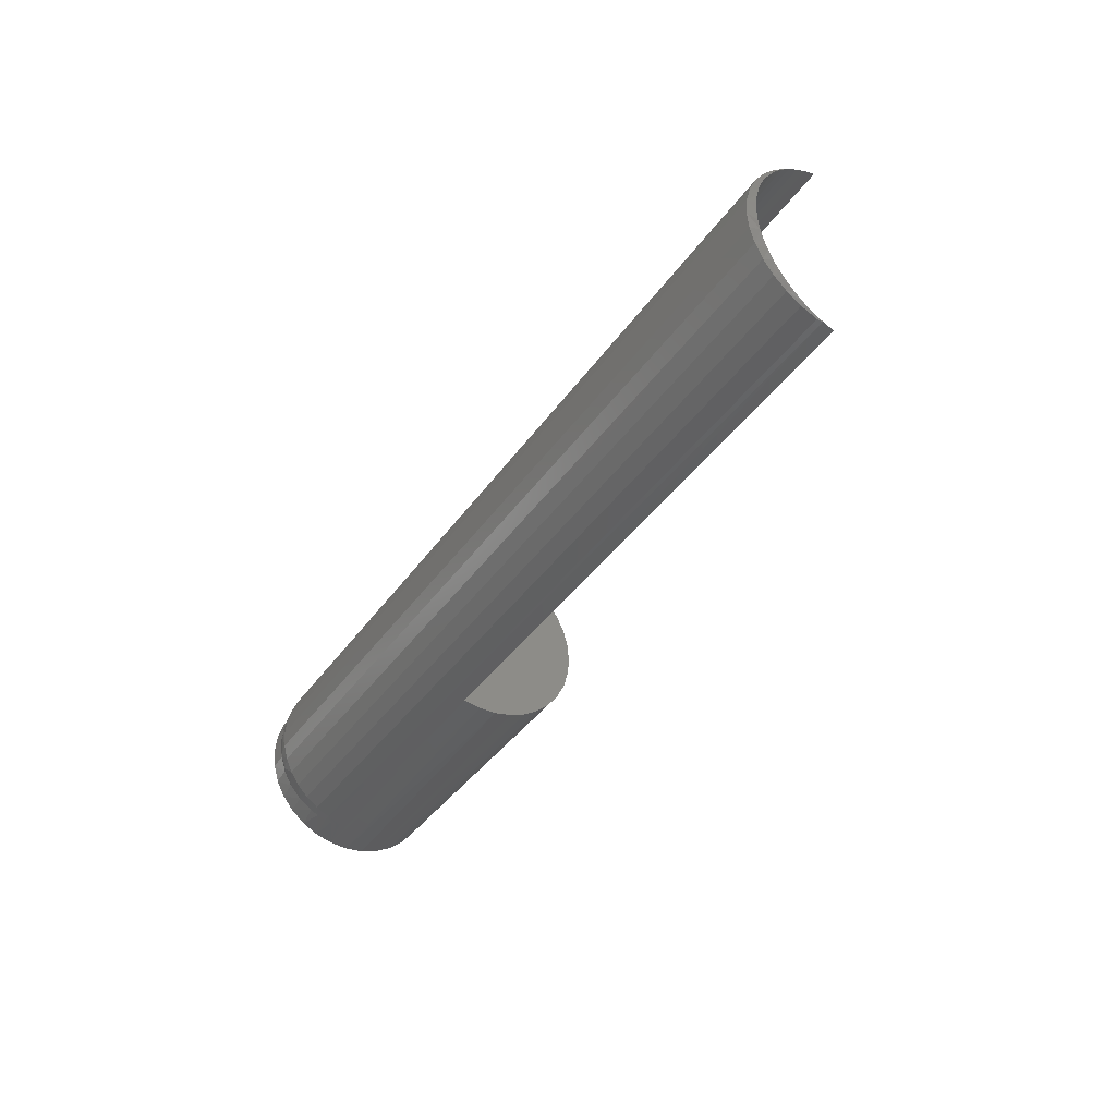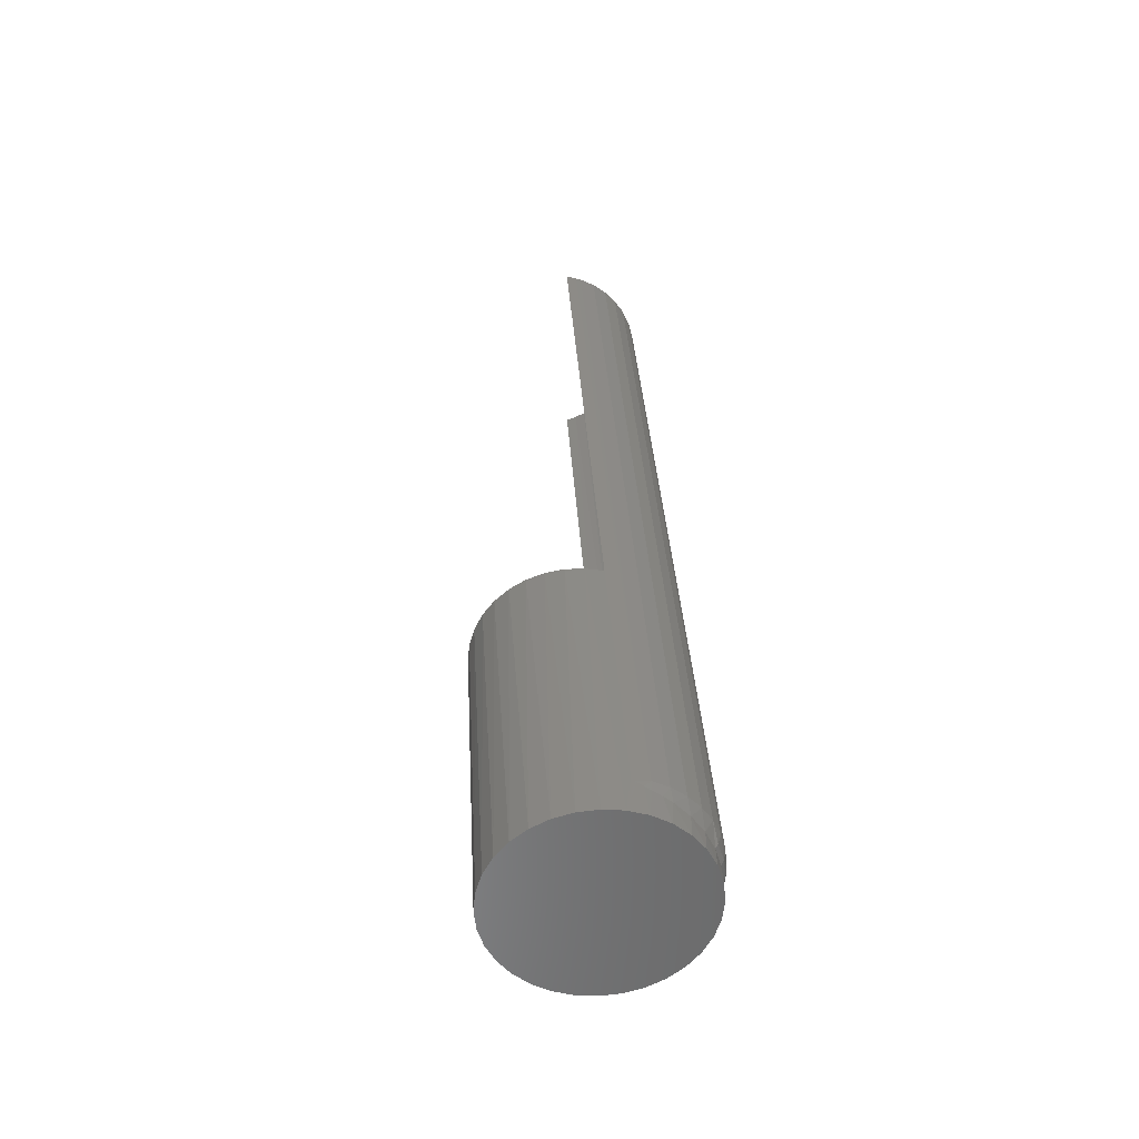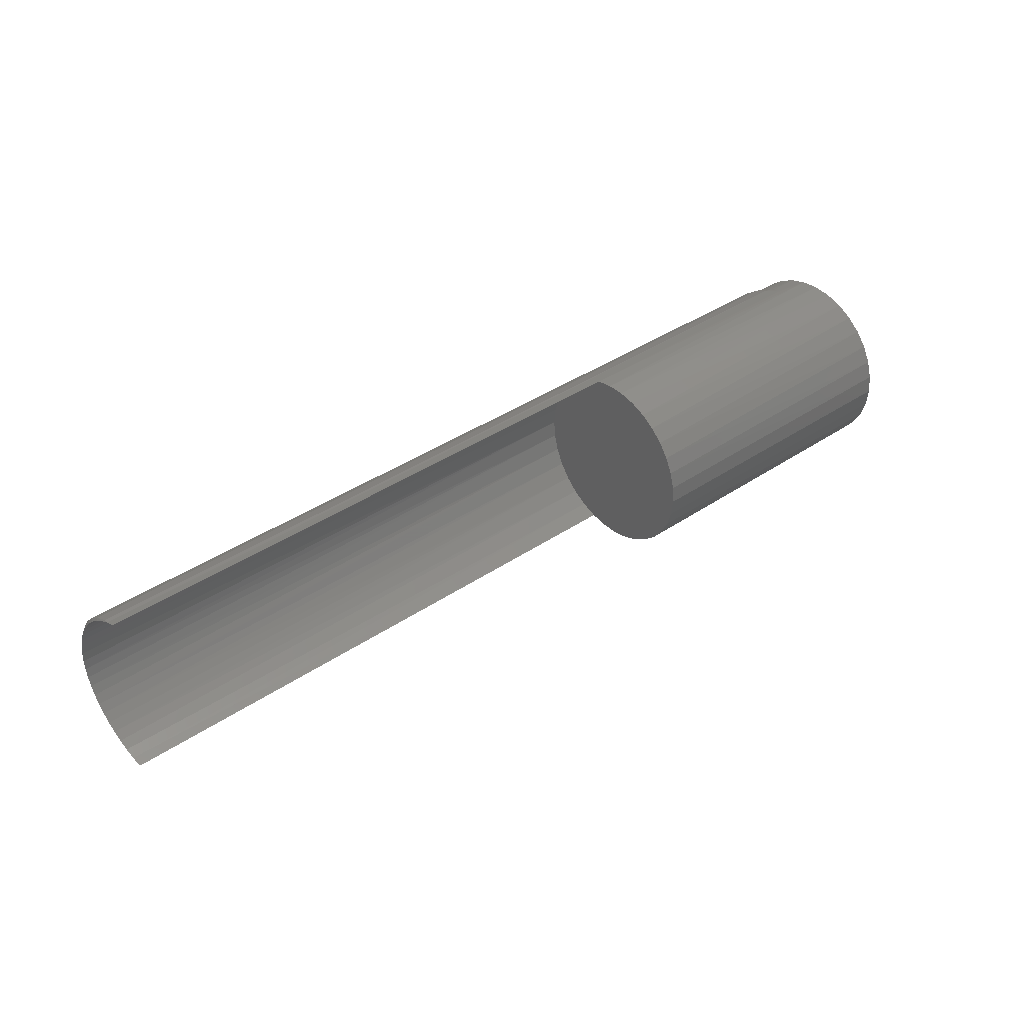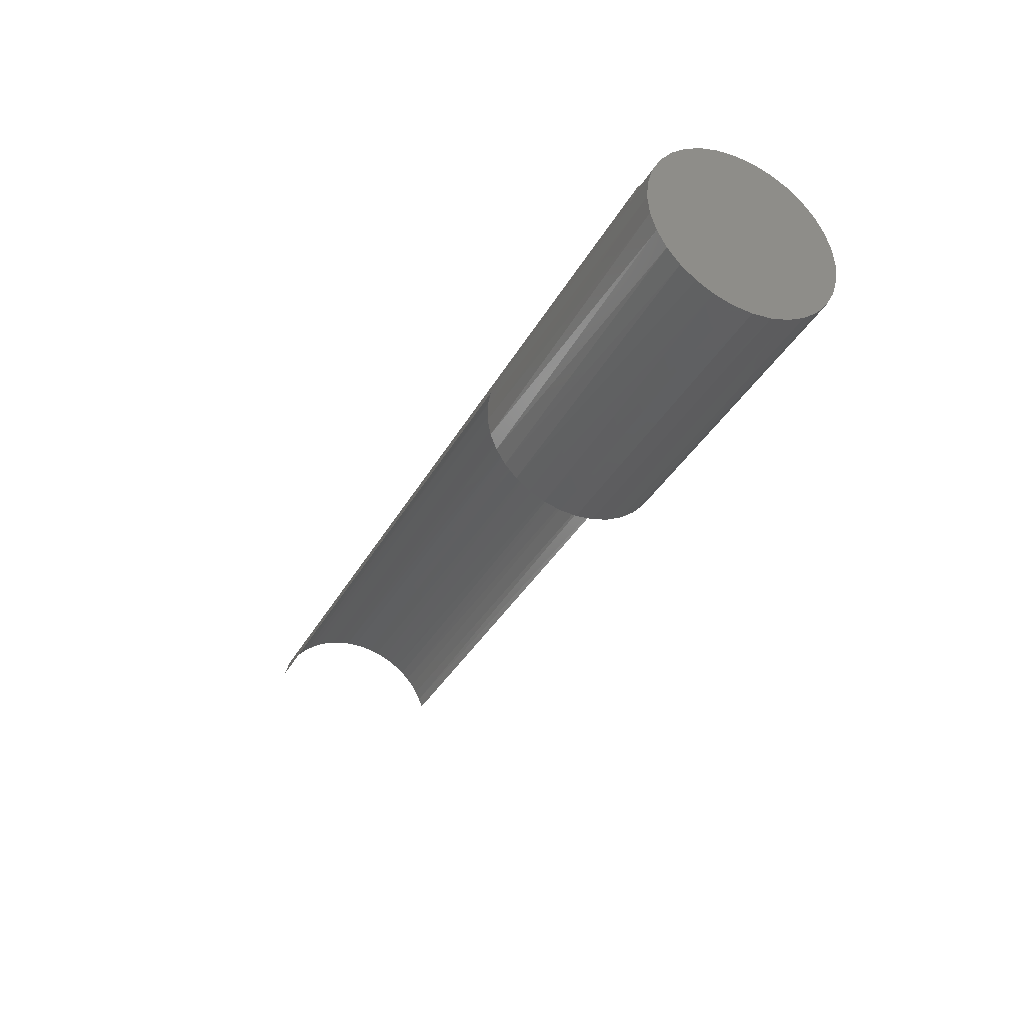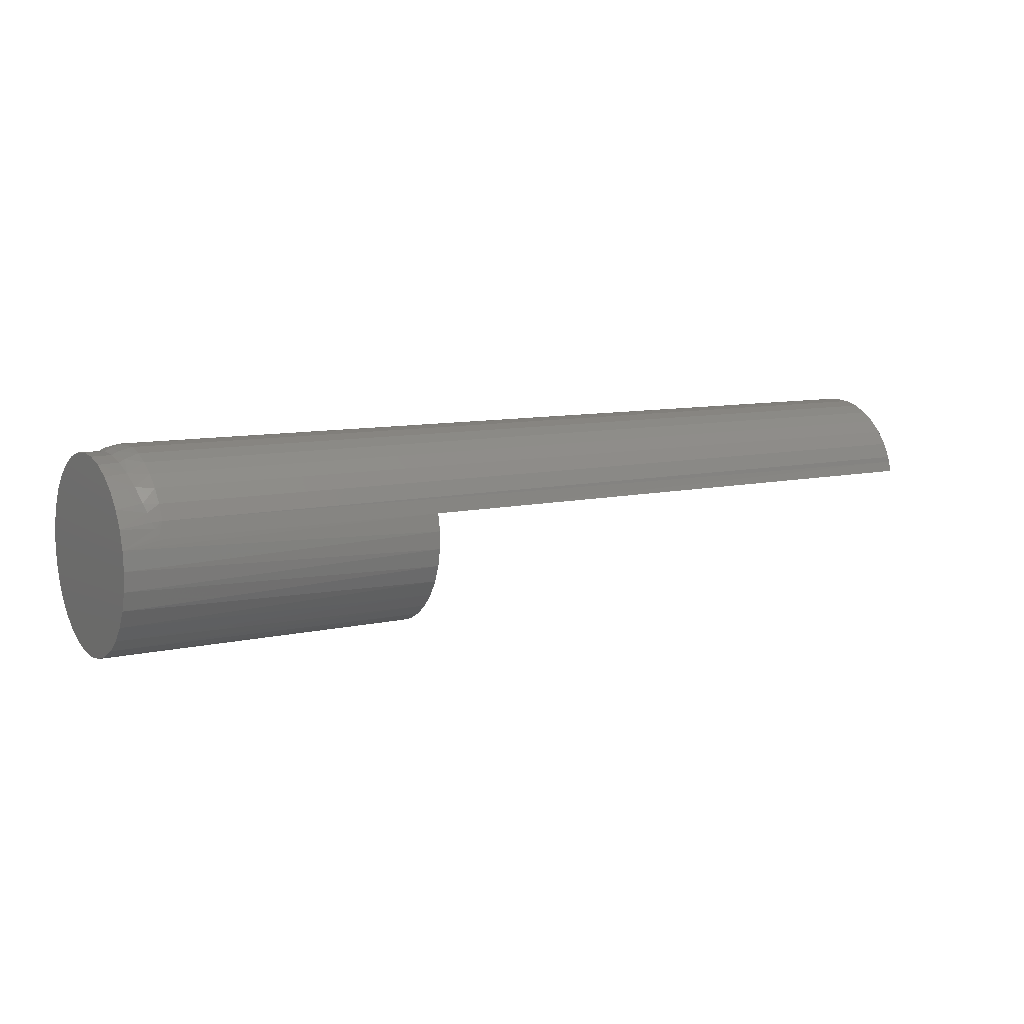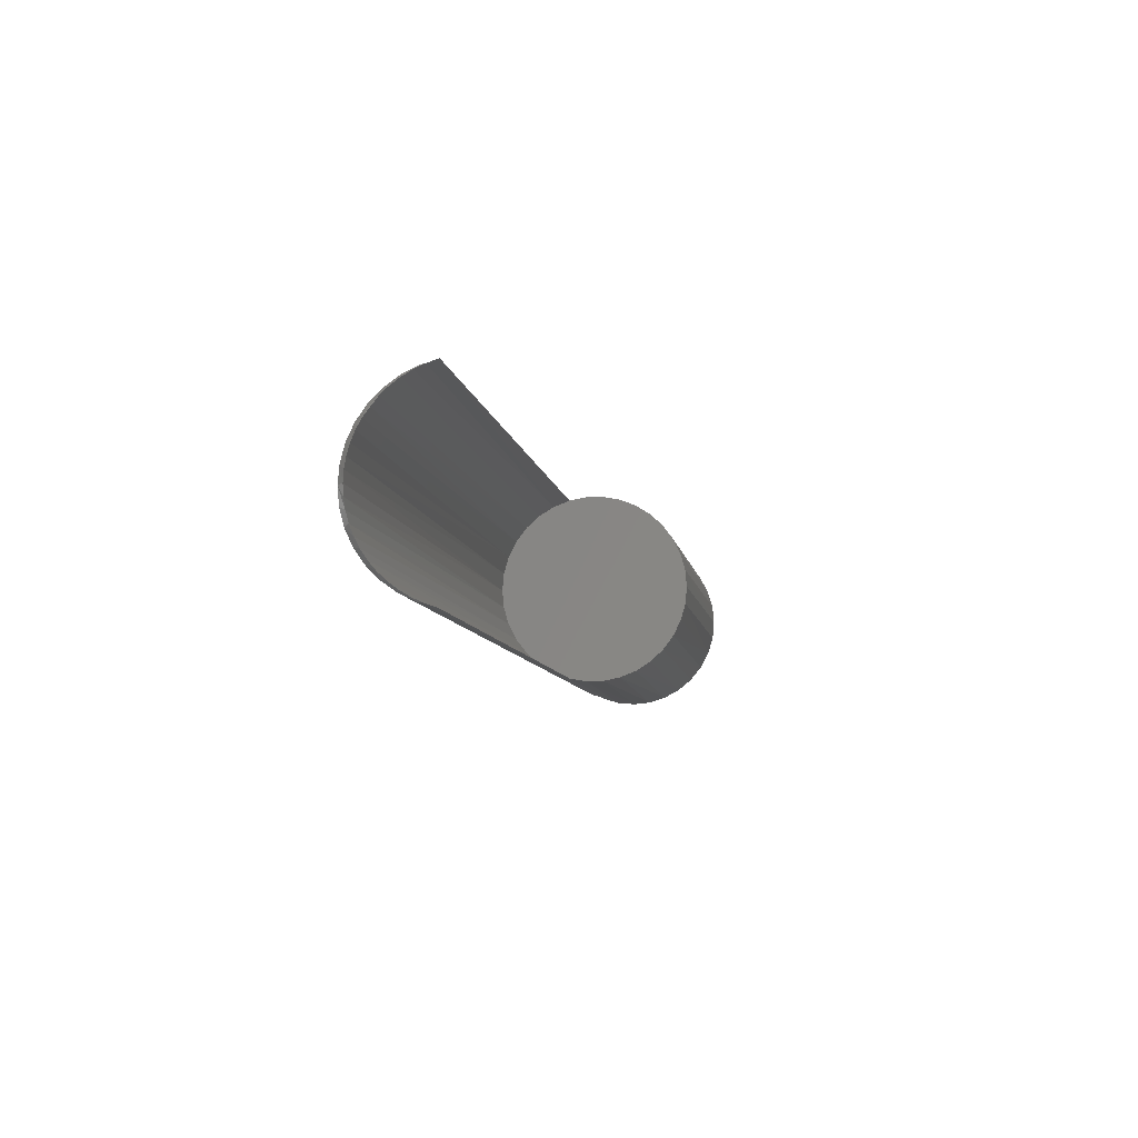
<metadata>
{"format":"stl","ext":"stl","renderer":"f3d","projection":"perspective","resolution":1024,"background":"white","views":[{"elev":-38.3,"azim":-120.9,"up":"+Z"},{"elev":33.6,"azim":86.8,"up":"+Z"},{"elev":38.7,"azim":-40.5,"up":"+Z"},{"elev":-36.2,"azim":64.2,"up":"+Y"},{"elev":8.8,"azim":147.9,"up":"+Y"},{"elev":-8.2,"azim":-80.8,"up":"+Z"}]}
</metadata>
<code>
# stl→obj: 152 verts, 300 faces
v 0.5 0.07058 0.01388
v 0.02684 0.07145 0.007938
v 0.5 0.07187 -9.185e-18
v 0.02681 0.07187 -9.185e-18
v 0.03062 0.02475 0.06963
v 0.5 0.02978 0.06739
v 0.03125 0.01675 0.07232
v 0.5 0.01675 0.07232
v 0.03002 0.03234 0.06609
v 0.5 0.04168 0.06014
v 0.02946 0.03942 0.06176
v 0.02893 0.04594 0.05672
v 0.5 0.05204 0.05081
v 0.02846 0.05182 0.05104
v 0.02803 0.05702 0.0448
v 0.5 0.06049 0.03973
v 0.02767 0.06149 0.03808
v 0.02736 0.06519 0.03095
v 0.02695 0.07019 0.0158
v 0.5 0.06674 0.02727
v 0.02712 0.0681 0.02349
v 0.02684 0.07145 -0.007938
v 0.5 0.07058 -0.01388
v 0.5 0.02978 -0.06739
v 0.03062 0.02475 -0.06963
v 0.5 0.01675 -0.07232
v 0.03125 0.01675 -0.07232
v 0.02695 0.07019 -0.0158
v 0.02712 0.0681 -0.02349
v 0.5 0.06674 -0.02727
v 0.02736 0.06519 -0.03095
v 0.02767 0.06149 -0.03808
v 0.5 0.06049 -0.03973
v 0.02803 0.05702 -0.0448
v 0.5 0.05204 -0.05081
v 0.02846 0.05182 -0.05104
v 0.02893 0.04594 -0.05672
v 0.5 0.04168 -0.06014
v 0.02946 0.03942 -0.06176
v 0.03002 0.03234 -0.06609
v 0.75 -0.07242 0.0287
v 0.75 -0.06549 0.04167
v 0.5 -0.067 0.03931
v 0.5 -0.05873 0.05033
v 0.75 -0.05616 0.05303
v 0.5 -0.04859 0.05965
v 0.75 -0.04479 0.06236
v 0.5 -0.03692 0.06695
v 0.75 -0.03183 0.06929
v 0.5 -0.02411 0.07201
v 0.75 -0.01776 0.07356
v 0.5 -0.01059 0.07463
v 0.75 -0.003125 0.075
v 0.5 0.003186 0.07473
v 0.7281 0.03491 0.06464
v 0.75 0.03854 0.06236
v 0.7296 0.04111 0.06057
v 0.75 0.04991 0.05303
v 0.7316 0.05158 0.05131
v 0.75 0.05924 0.04167
v 0.7331 0.06021 0.04018
v 0.75 0.06617 0.0287
v 0.75 0.01151 0.07356
v 0.75 0.02558 0.06929
v 0.7225 0.0197 0.07144
v 0.722 0.01887 0.0717
v 0.7206 0.01748 0.07211
v 0.7188 0.01675 0.07232
v 0.7263 0.02844 0.06803
v 0.7247 0.02398 0.06993
v 0.5 -0.07812 9.185e-18
v 0.75 -0.07812 9.185e-18
v 0.5 -0.07686 0.01371
v 0.75 -0.07668 0.01463
v 0.5 -0.07311 0.02697
v 0.75 0.07187 -9.185e-18
v 0.7348 0.07187 -1.804e-16
v 0.75 0.07043 0.01463
v 0.7346 0.07055 0.01404
v 0.734 0.06662 0.02759
v 0.75 0.06617 -0.0287
v 0.75 0.05924 -0.04167
v 0.7331 0.06021 -0.04018
v 0.7316 0.05158 -0.05131
v 0.75 0.04991 -0.05303
v 0.7296 0.04111 -0.06057
v 0.75 0.03854 -0.06236
v 0.7281 0.03491 -0.06464
v 0.75 0.02558 -0.06929
v 0.7263 0.02844 -0.06803
v 0.7247 0.02398 -0.06993
v 0.5 -0.01059 -0.07463
v 0.5 0.003186 -0.07473
v 0.75 -0.003125 -0.075
v 0.75 -0.01776 -0.07356
v 0.5 -0.02411 -0.07201
v 0.75 -0.03183 -0.06929
v 0.5 -0.03692 -0.06695
v 0.75 -0.04479 -0.06236
v 0.5 -0.04859 -0.05965
v 0.75 -0.05616 -0.05303
v 0.5 -0.05873 -0.05033
v 0.75 -0.06549 -0.04167
v 0.5 -0.067 -0.03931
v 0.75 -0.07242 -0.0287
v 0.75 0.01151 -0.07356
v 0.7188 0.01675 -0.07232
v 0.7206 0.01748 -0.07211
v 0.722 0.01887 -0.0717
v 0.7225 0.0197 -0.07144
v 0.7346 0.07055 -0.01404
v 0.75 0.07043 -0.01463
v 0.734 0.06662 -0.02759
v 0.75 -0.07668 -0.01463
v 0.5 -0.07686 -0.01371
v 0.5 -0.07311 -0.02697
v 0.7188 0.02893 -0.06883
v 0.03125 0.02893 -0.06883
v 0.03125 0.07632 -1.87e-16
v 0.7188 0.07632 -1.87e-16
v 0.03125 0.07523 -0.01263
v 0.7188 0.07523 -0.01263
v 0.03125 0.07199 -0.02489
v 0.7188 0.07199 -0.02489
v 0.03125 0.06669 -0.03641
v 0.7188 0.06669 -0.03641
v 0.03125 0.05951 -0.04685
v 0.7188 0.05951 -0.04685
v 0.03125 0.05063 -0.0559
v 0.7188 0.05063 -0.0559
v 0.03125 0.04034 -0.0633
v 0.7188 0.04034 -0.0633
v 0.7188 0.02893 0.06883
v 0.7188 0.07523 0.01263
v 0.03125 0.07523 0.01263
v 0.7188 0.07199 0.02489
v 0.03125 0.07199 0.02489
v 0.7188 0.06669 0.03641
v 0.03125 0.06669 0.03641
v 0.7188 0.05951 0.04685
v 0.03125 0.05951 0.04685
v 0.7188 0.05063 0.0559
v 0.03125 0.05063 0.0559
v 0.7188 0.04034 0.0633
v 0.03125 0.04034 0.0633
v 0.03125 0.02893 0.06883
v 0.7298 0.06883 -0.0275
v 0.7298 0.07293 -0.01402
v 0.7243 0.07581 -1.874e-16
v 0.7298 0.07432 -1.874e-16
v 0.7298 0.07293 0.01402
v 0.7298 0.06883 0.0275
f 1 2 3
f 2 4 3
f 5 6 7
f 6 8 7
f 9 6 5
f 10 6 9
f 9 11 10
f 10 11 12
f 12 13 10
f 14 13 12
f 13 14 15
f 15 16 13
f 17 16 15
f 16 17 18
f 1 19 2
f 20 16 18
f 20 18 21
f 20 21 19
f 20 19 1
f 4 22 3
f 22 23 3
f 24 25 26
f 25 27 26
f 28 23 22
f 23 28 29
f 29 30 23
f 31 30 29
f 30 31 32
f 32 33 30
f 33 32 34
f 34 35 33
f 36 35 34
f 35 36 37
f 37 38 35
f 39 38 37
f 38 39 40
f 40 24 38
f 24 40 25
f 41 42 43
f 44 43 42
f 42 45 44
f 46 44 45
f 45 47 46
f 48 46 47
f 47 49 48
f 50 48 49
f 49 51 50
f 52 50 51
f 51 53 52
f 52 53 54
f 55 56 57
f 57 56 58
f 57 58 59
f 59 58 60
f 59 60 61
f 61 60 62
f 63 64 65
f 63 65 66
f 63 66 67
f 63 67 68
f 63 68 8
f 63 8 54
f 63 54 53
f 64 56 55
f 64 55 69
f 64 69 70
f 64 70 65
f 71 72 73
f 73 72 74
f 73 74 75
f 75 74 41
f 75 41 43
f 76 77 78
f 78 77 79
f 78 79 62
f 62 79 80
f 62 80 61
f 81 82 83
f 84 83 82
f 82 85 84
f 86 84 85
f 85 87 86
f 88 86 87
f 87 89 88
f 90 88 89
f 90 89 91
f 92 93 94
f 94 95 92
f 92 95 96
f 96 95 97
f 96 97 98
f 98 97 99
f 98 99 100
f 100 99 101
f 100 101 102
f 102 101 103
f 102 103 104
f 104 103 105
f 106 94 93
f 106 93 26
f 106 26 107
f 106 107 108
f 106 108 109
f 106 109 110
f 106 110 91
f 106 91 89
f 77 76 111
f 111 76 112
f 111 112 113
f 113 112 81
f 113 81 83
f 72 71 114
f 114 71 115
f 114 115 105
f 105 115 116
f 105 116 104
f 27 25 26
f 107 26 117
f 117 26 25
f 117 25 118
f 119 120 121
f 121 120 122
f 121 122 123
f 123 122 124
f 123 124 125
f 125 124 126
f 125 126 127
f 127 126 128
f 127 128 129
f 129 128 130
f 129 130 131
f 131 130 132
f 131 132 118
f 118 132 117
f 8 68 133
f 8 133 5
f 8 5 7
f 120 119 134
f 134 119 135
f 134 135 136
f 136 135 137
f 136 137 138
f 138 137 139
f 138 139 140
f 140 139 141
f 140 141 142
f 142 141 143
f 142 143 144
f 144 143 145
f 144 145 133
f 133 145 146
f 133 146 5
f 39 129 131
f 39 131 40
f 131 118 40
f 40 118 25
f 36 127 129
f 36 129 37
f 129 39 37
f 31 123 125
f 31 125 32
f 125 127 32
f 32 127 34
f 127 36 34
f 121 123 28
f 28 123 29
f 29 123 31
f 119 121 28
f 119 28 22
f 119 22 4
f 4 135 119
f 4 2 135
f 21 139 137
f 137 19 21
f 137 135 19
f 19 135 2
f 17 14 141
f 141 139 17
f 17 139 18
f 139 21 18
f 12 11 145
f 145 143 12
f 12 143 14
f 143 141 14
f 9 5 146
f 146 145 9
f 9 145 11
f 14 17 15
f 50 52 54
f 46 48 6
f 10 46 6
f 44 46 10
f 13 44 10
f 38 100 35
f 98 100 38
f 24 98 38
f 96 98 24
f 26 93 92
f 26 92 96
f 26 96 24
f 8 6 48
f 8 48 50
f 8 50 54
f 100 102 35
f 35 102 104
f 35 104 33
f 33 104 116
f 33 116 30
f 30 116 115
f 30 115 23
f 23 115 71
f 23 71 3
f 3 71 73
f 3 73 1
f 1 73 75
f 1 75 20
f 20 75 43
f 20 43 16
f 16 43 44
f 16 44 13
f 51 63 53
f 63 51 49
f 63 49 64
f 64 49 47
f 64 47 56
f 56 47 45
f 56 45 58
f 85 99 87
f 87 99 97
f 87 97 89
f 89 97 95
f 89 95 106
f 106 95 94
f 58 45 60
f 60 45 42
f 60 42 62
f 62 42 41
f 62 41 78
f 78 41 74
f 78 74 76
f 76 74 72
f 76 72 112
f 112 72 114
f 112 114 81
f 81 114 105
f 81 105 82
f 82 105 103
f 82 103 85
f 85 103 101
f 85 101 99
f 132 88 90
f 130 84 86
f 130 86 132
f 86 88 132
f 128 83 84
f 128 84 130
f 126 147 83
f 126 83 128
f 124 148 147
f 124 147 126
f 122 149 148
f 122 148 124
f 149 150 148
f 120 149 122
f 117 132 90
f 117 90 91
f 117 91 110
f 117 110 109
f 117 109 108
f 117 108 107
f 150 77 148
f 148 77 111
f 148 111 147
f 147 111 113
f 147 113 83
f 120 151 149
f 120 134 151
f 136 152 151
f 136 151 134
f 152 136 138
f 61 138 140
f 61 80 138
f 59 140 142
f 59 61 140
f 144 55 57
f 144 57 142
f 57 59 142
f 151 150 149
f 133 68 67
f 133 67 66
f 133 66 65
f 133 65 70
f 133 70 69
f 133 69 55
f 133 55 144
f 77 150 79
f 79 150 151
f 79 151 80
f 80 151 152
f 80 152 138

</code>
